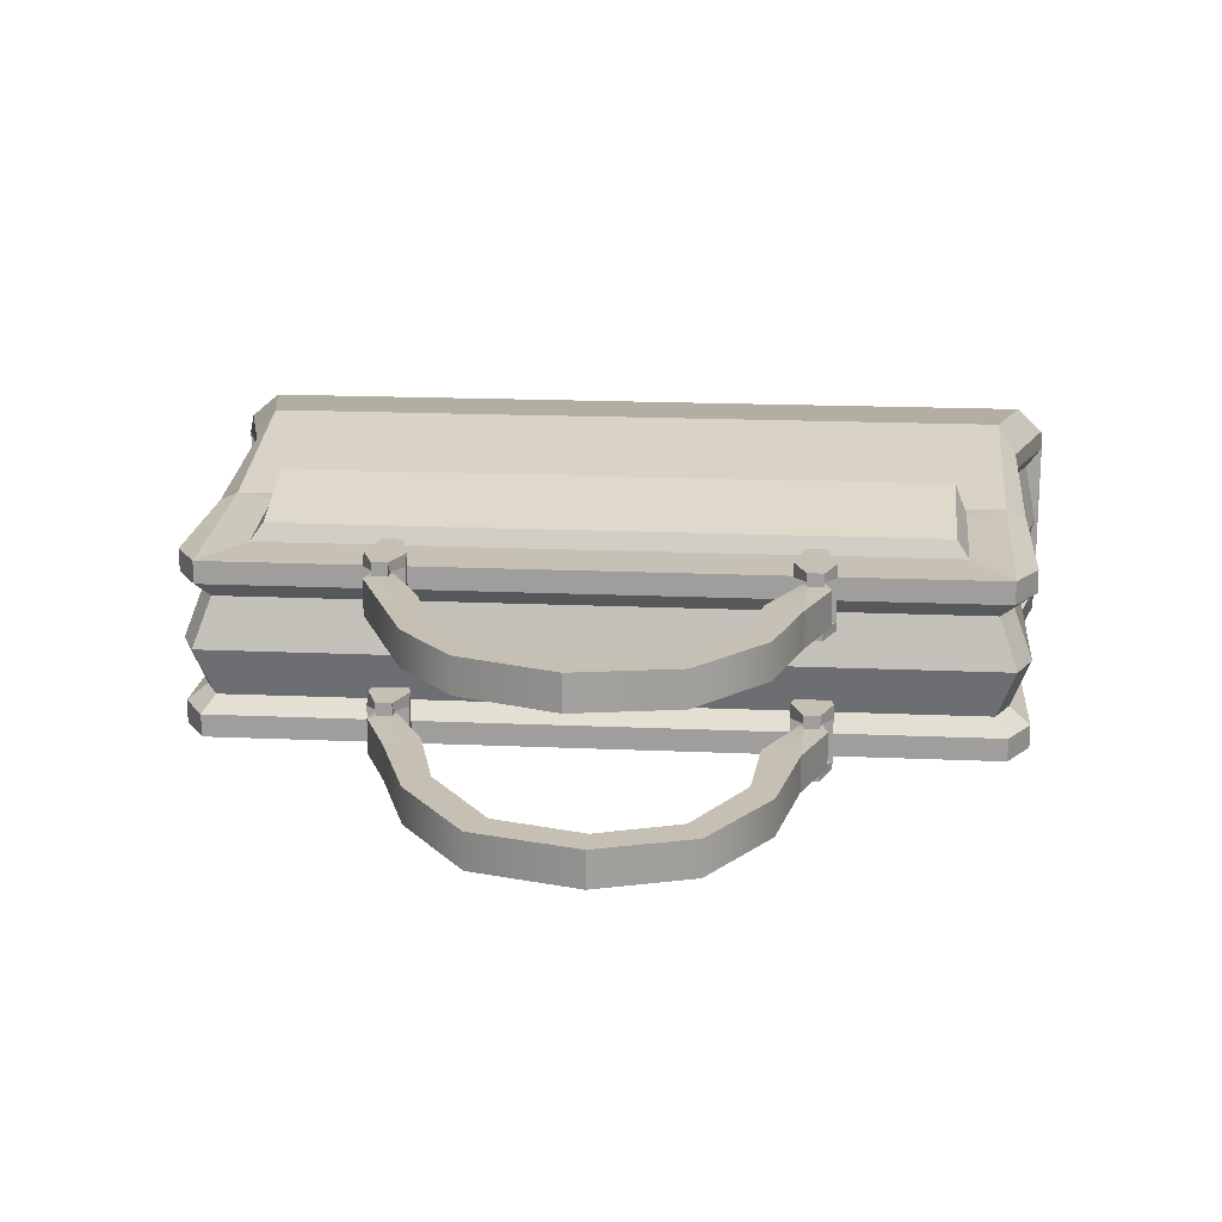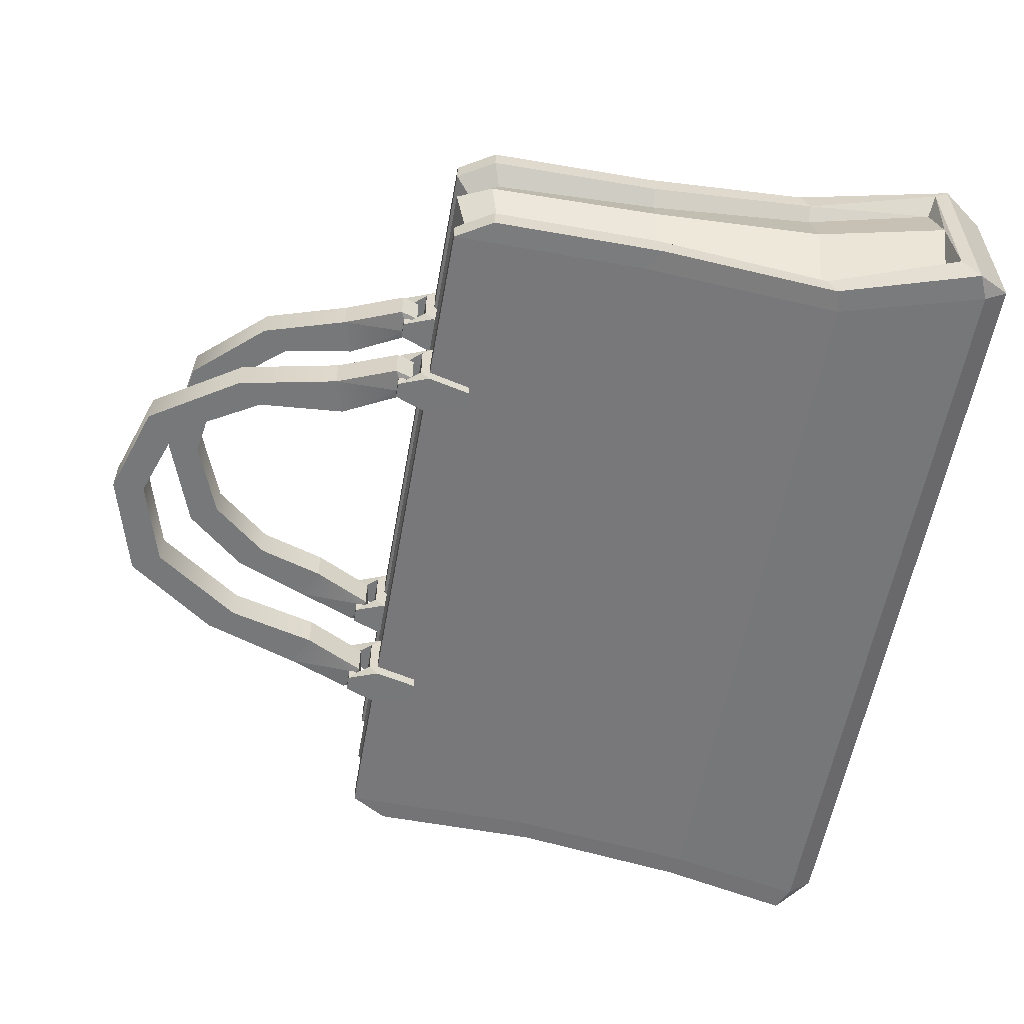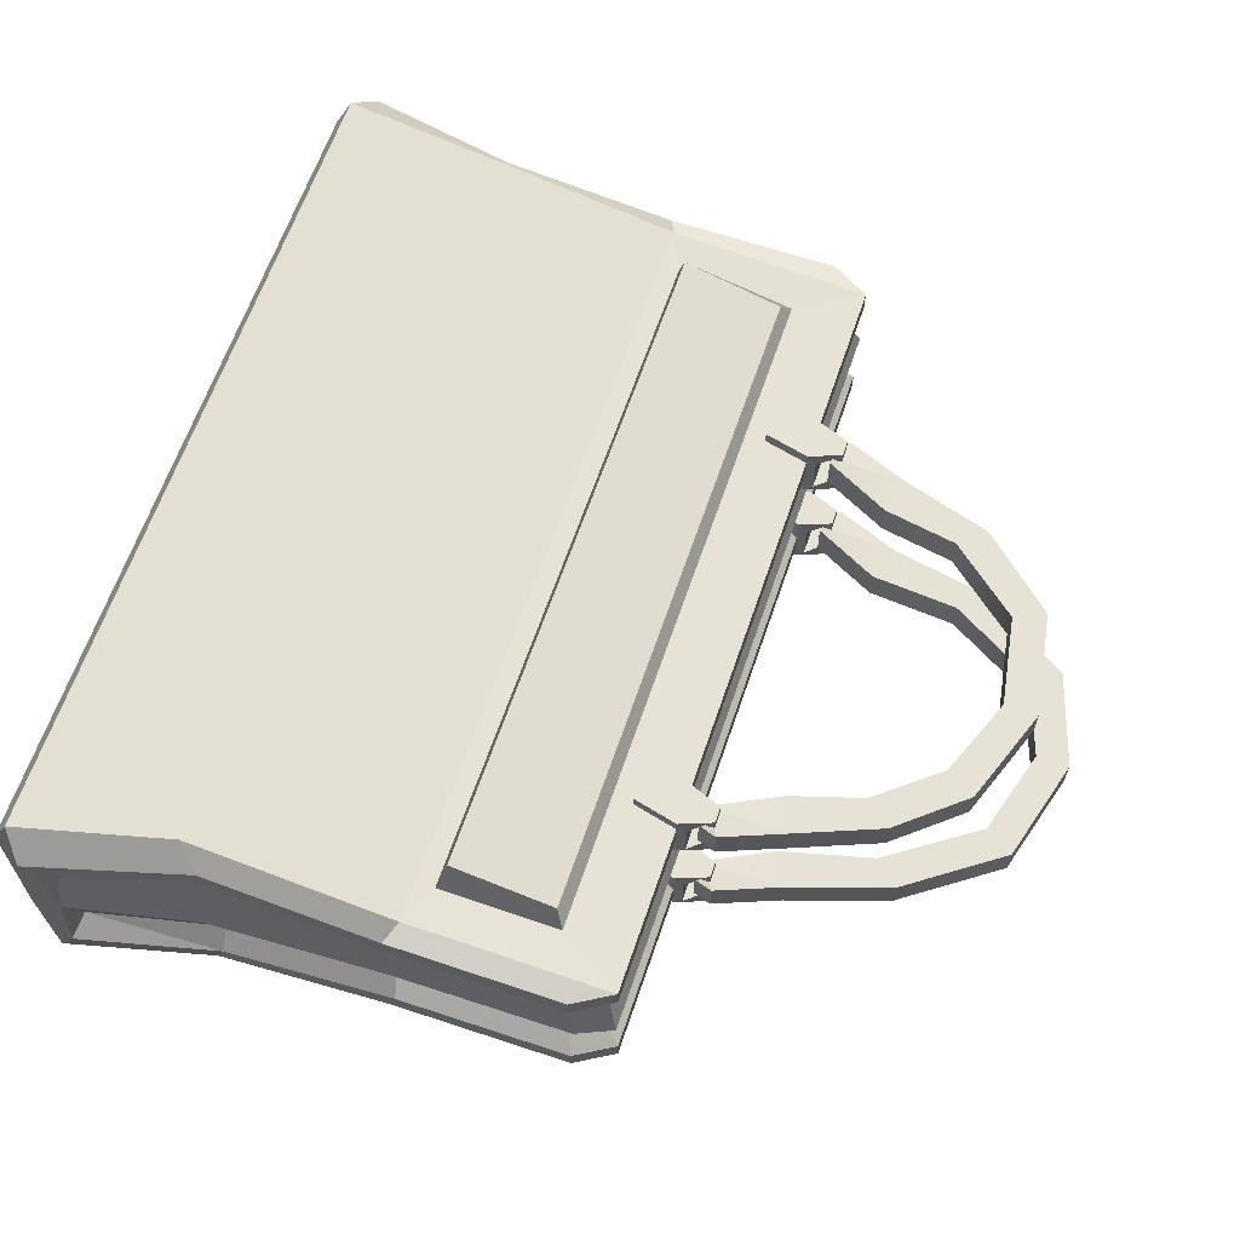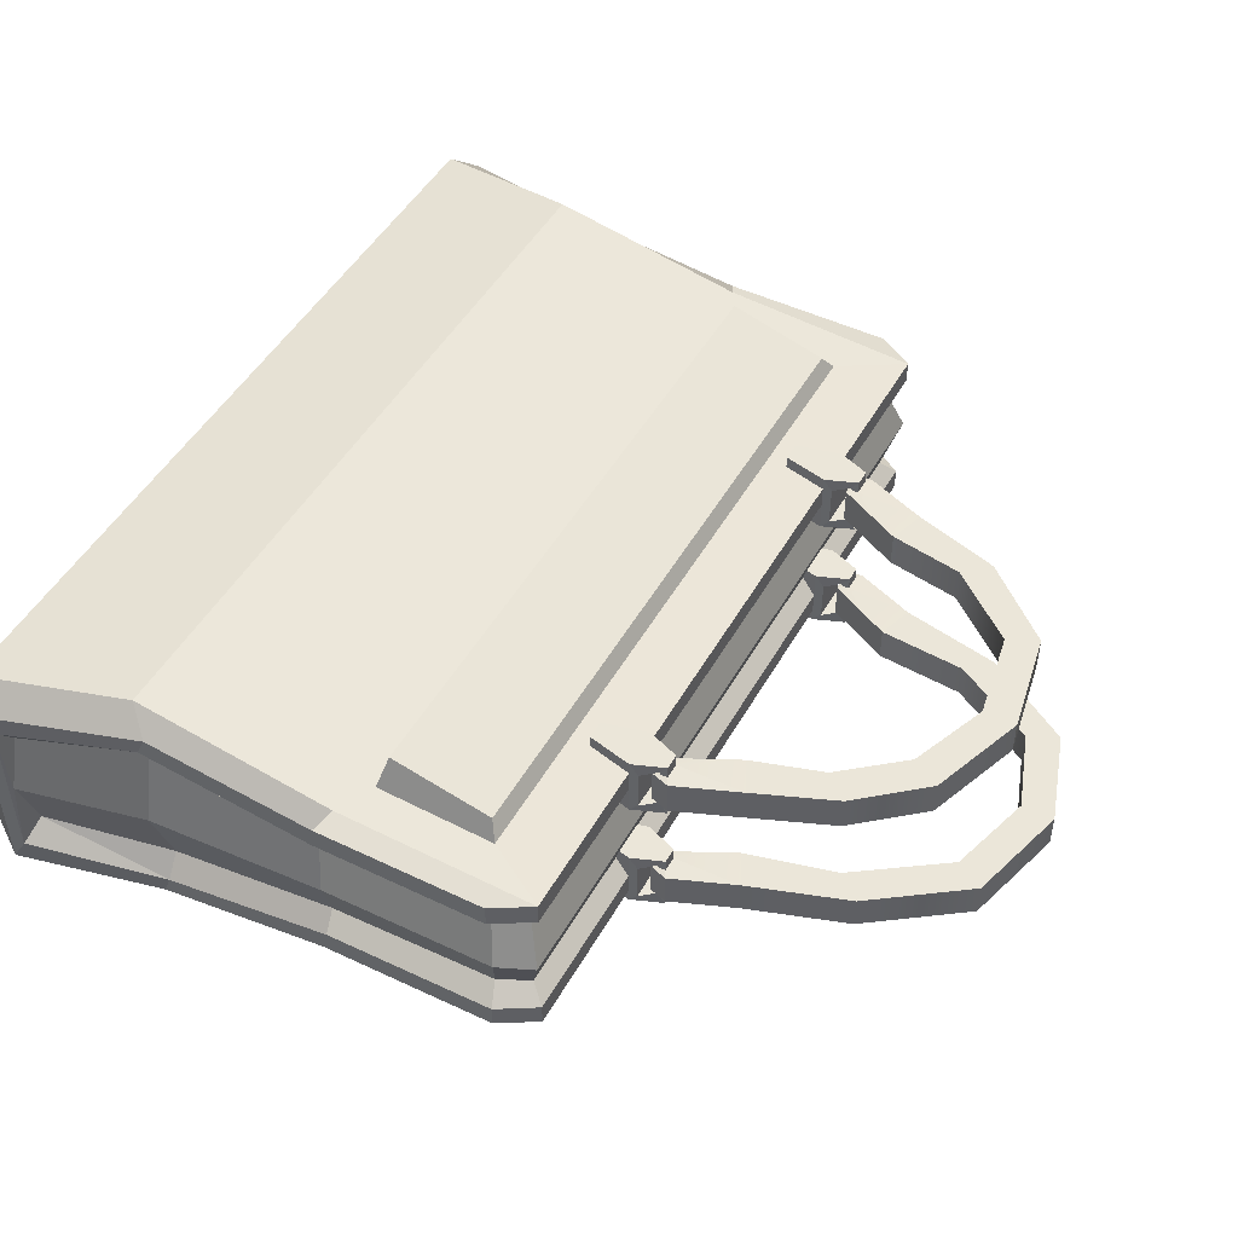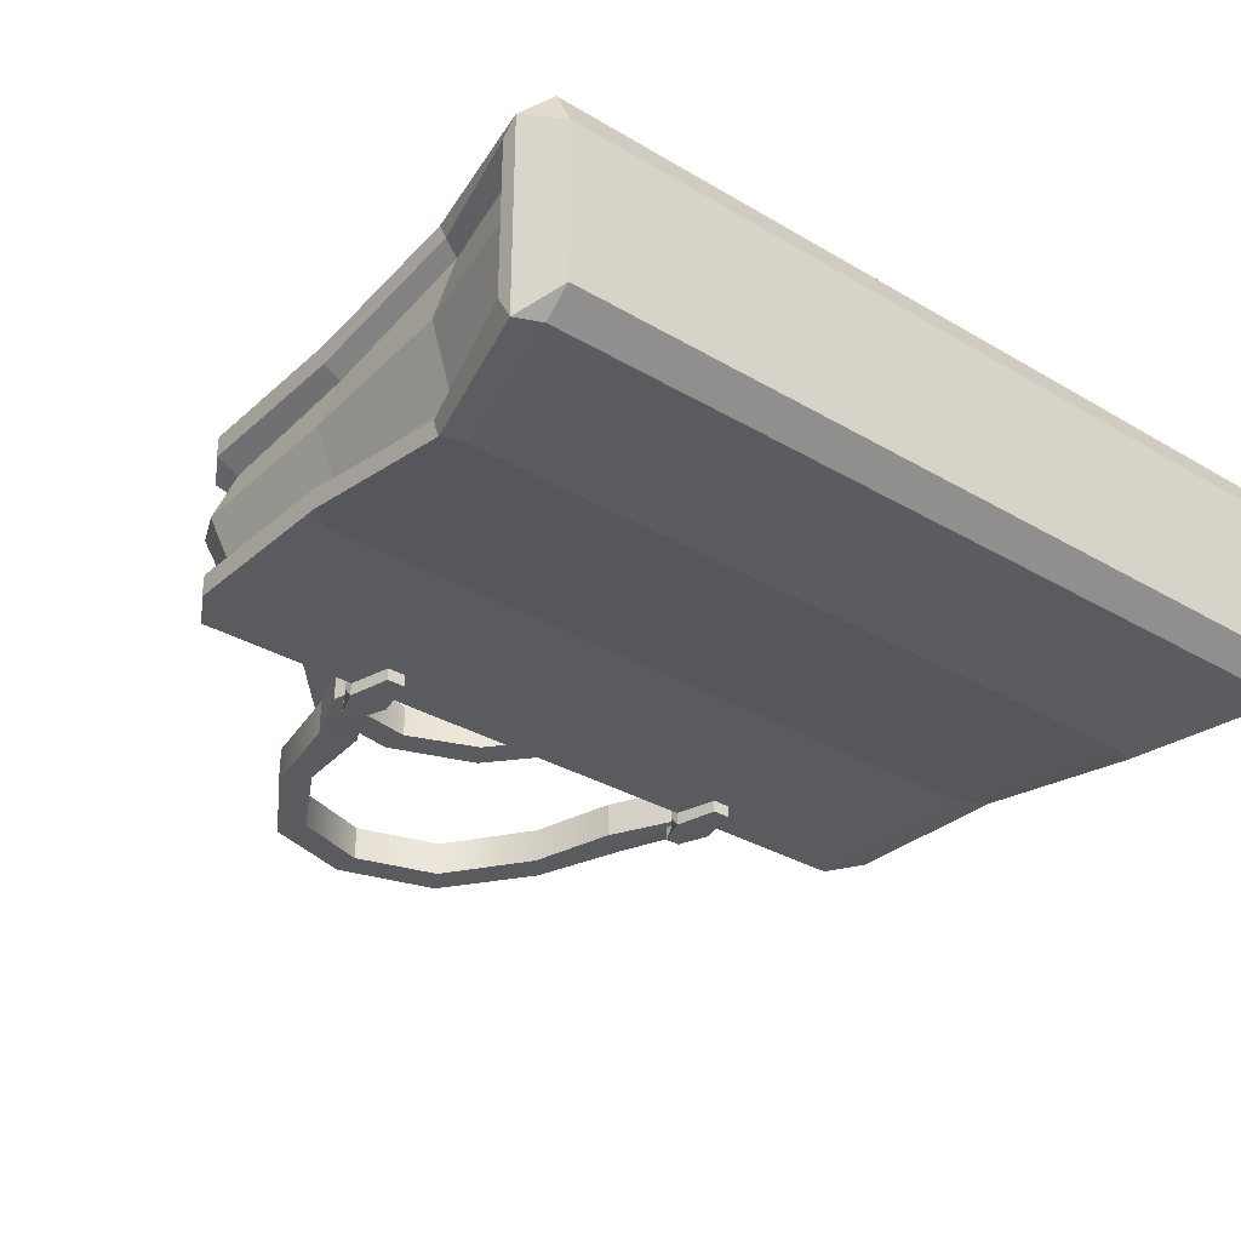
<metadata>
{"format":"obj","ext":"obj","renderer":"f3d","projection":"perspective","resolution":1024,"background":"white","views":[{"elev":18.1,"azim":-175.1,"up":"+Z"},{"elev":-57.4,"azim":-100.0,"up":"+Z"},{"elev":63.7,"azim":108.8,"up":"+Z"},{"elev":48.2,"azim":118.3,"up":"+Z"},{"elev":-32.9,"azim":-39.2,"up":"+Z"}]}
</metadata>
<code>
v 21.72 33 4.58
v -21.72 33 4.58
v 23.82 2e-06 3.851
v -23.82 2e-06 3.851
v 23.82 2e-06 -5.52
v -23.82 2e-06 -5.52
v 21.72 33 -5.424
v -21.72 33 -5.424
v -23.02 30.82 -5.424
v -23.02 30.82 4.58
v -25.24 2.185 -6.78
v -25.24 2.185 4.961
v 23.02 30.82 -5.424
v 23.02 30.82 4.58
v 25.24 2.185 4.961
v 25.24 2.185 -6.78
v 23.02 11.11 5.724
v -23.02 11.11 5.724
v -23.82 1.1 6.112
v 23.82 1.1 6.112
v -22.01 10.03 7.27
v 22.01 10.03 7.27
v 21.72 33 -4.132
v -21.72 33 -4.132
v -21.72 33 3.288
v 21.72 33 3.288
v -23.02 30.82 -4.132
v -23.02 30.82 3.288
v -25.24 3.116 -5.165
v -25.24 3.116 4.11
v -23.02 10.58 4.57
v 23.02 30.82 -4.132
v 23.02 30.82 3.288
v 23.02 10.58 4.57
v 25.24 3.116 4.11
v 25.24 3.116 -5.165
v 21.03 32.15 -3.228
v -21.03 32.15 -3.228
v -21.03 32.15 2.383
v 21.03 32.15 2.383
v -21.88 30.4 -3.228
v -21.88 30.4 2.383
v -23.92 3.507 -4.034
v -24.28 3.507 2.979
v 21.88 30.4 -3.228
v 21.88 30.4 2.383
v 24.28 3.507 2.979
v 23.92 3.507 -4.034
v 22.92 30.98 -0.4221
v 22.02 33 -0.4221
v -22.02 33 -0.4221
v -22.92 30.98 -0.4221
v 25.05 3.29 -0.5276
v -25.05 3.29 -0.5276
v 23.82 1.538 -6.78
v -23.82 1.538 -6.78
v -23.02 10.85 -6.116
v -23.02 10.4 -7.27
v -21.72 9.993 -7.27
v 21.72 9.993 -7.27
v 23.02 10.4 -7.27
v 23.02 10.85 -6.116
v 22.29 10.6 3.738
v 23.45 10.7 -0.5045
v 22.03 10.8 -4.747
v -22.03 10.82 -4.747
v -23.44 10.75 -0.5045
v -22.29 10.63 3.738
v -21.87 21.54 5.197
v -23.02 20.99 4.58
v -23.02 20.82 3.288
v -22.08 20.64 2.585
v -23 20.99 -0.4221
v -21.95 20.73 -3.429
v -23.02 20.96 -4.328
v -23.02 20.63 -5.62
v -21.72 21.52 -5.62
v 21.72 21.52 -5.62
v 23.02 20.63 -5.62
v 23.02 20.96 -4.328
v 21.95 20.72 -3.429
v 23 20.96 -0.4221
v 22.09 20.62 2.585
v 23.02 20.82 3.288
v 23.02 20.99 4.58
v 21.87 21.54 5.197
v 12.48 33.02 5.316
v 10.19 33.02 5.316
v 11.79 34.82 5.316
v 10.88 34.82 5.316
v 11.79 34.82 1.634
v 10.88 34.82 1.634
v 12.48 33.02 1.634
v 10.19 33.02 1.634
v 10.19 33.54 2.262
v 10.19 33.54 4.687
v 10.88 34.37 2.262
v 10.88 34.37 4.687
v 12.48 33.54 2.262
v 12.48 33.54 4.687
v 11.79 34.37 4.687
v 11.79 34.37 2.262
v 11.79 34.82 2.408
v 10.88 34.82 2.408
v 10.88 34.37 2.408
v 11.79 34.37 2.408
v 11.79 34.82 4.562
v 10.88 34.82 4.562
v 10.88 34.37 4.562
v 11.79 34.37 4.562
v 12.21 35.04 4.503
v 10.76 38.68 4.503
v 10.76 38.68 2.468
v 12.21 35.04 2.468
v 10.65 34.22 2.468
v 10.65 34.22 4.503
v 11.88 34 2.468
v 11.88 34 4.503
v 8.875 37.77 2.468
v 8.875 37.77 4.503
v 0.3103 48.88 2.468
v 0.3103 46.98 2.468
v 0.3103 48.88 4.503
v 0.3103 46.98 4.503
v -12.48 33.02 5.316
v -10.19 33.02 5.316
v -11.79 34.82 5.316
v -10.88 34.82 5.316
v -11.79 34.82 1.634
v -10.88 34.82 1.634
v -12.48 33.02 1.634
v -10.19 33.02 1.634
v -10.19 33.54 2.262
v -10.19 33.54 4.687
v -10.88 34.37 2.262
v -10.88 34.37 4.687
v -12.48 33.54 2.262
v -12.48 33.54 4.687
v -11.79 34.37 4.687
v -11.79 34.37 2.262
v -11.79 34.82 2.408
v -10.88 34.82 2.408
v -10.88 34.37 2.408
v -11.79 34.37 2.408
v -11.79 34.82 4.562
v -10.88 34.82 4.562
v -10.88 34.37 4.562
v -11.79 34.37 4.562
v -12.21 35.04 4.503
v -10.84 38.55 4.503
v -10.84 38.55 2.468
v -12.21 35.04 2.468
v -10.65 34.22 2.468
v -10.65 34.22 4.503
v -11.88 34 2.468
v -11.88 34 4.503
v -8.789 37.9 2.468
v -8.789 37.9 4.503
v -9.331 43.55 2.468
v -8.063 42.08 2.468
v -8.063 42.08 4.503
v -9.331 43.55 4.503
v 8.916 43.22 2.468
v 7.648 41.75 2.468
v 7.648 41.75 4.503
v 8.916 43.22 4.503
v 12.48 33.02 -2.49
v 10.19 33.02 -2.49
v 11.79 34.82 -2.49
v 10.88 34.82 -2.49
v 11.79 34.82 -6.171
v 10.88 34.82 -6.171
v 12.48 33.02 -6.171
v 10.19 33.02 -6.171
v 10.19 33.54 -5.543
v 10.19 33.54 -3.118
v 10.88 34.37 -5.543
v 10.88 34.37 -3.118
v 12.48 33.54 -5.543
v 12.48 33.54 -3.118
v 11.79 34.37 -3.118
v 11.79 34.37 -5.543
v 11.79 34.82 -5.397
v 10.88 34.82 -5.397
v 10.88 34.37 -5.397
v 11.79 34.37 -5.397
v 11.79 34.82 -3.243
v 10.88 34.82 -3.243
v 10.88 34.37 -3.243
v 11.79 34.37 -3.243
v 12.21 35.04 -3.302
v 10.76 38.68 -3.302
v 10.76 38.68 -5.337
v 12.21 35.04 -5.337
v 10.65 34.22 -5.337
v 10.65 34.22 -3.302
v 11.88 34 -5.337
v 11.88 34 -3.302
v 8.875 37.77 -5.337
v 8.875 37.77 -3.302
v -1.016 51.44 -5.337
v -1.016 49.53 -5.337
v -1.016 51.44 -3.302
v -1.016 49.53 -3.302
v -12.48 33.02 -2.49
v -10.19 33.02 -2.49
v -11.79 34.82 -2.49
v -10.88 34.82 -2.49
v -11.79 34.82 -6.171
v -10.88 34.82 -6.171
v -12.48 33.02 -6.171
v -10.19 33.02 -6.171
v -10.19 33.54 -5.543
v -10.19 33.54 -3.118
v -10.88 34.37 -5.543
v -10.88 34.37 -3.118
v -12.48 33.54 -5.543
v -12.48 33.54 -3.118
v -11.79 34.37 -3.118
v -11.79 34.37 -5.543
v -11.79 34.82 -5.397
v -10.88 34.82 -5.397
v -10.88 34.37 -5.397
v -11.79 34.37 -5.397
v -11.79 34.82 -3.243
v -10.88 34.82 -3.243
v -10.88 34.37 -3.243
v -11.79 34.37 -3.243
v -12.21 35.04 -3.302
v -10.84 38.55 -3.302
v -10.84 38.55 -5.337
v -12.21 35.04 -5.337
v -10.65 34.22 -5.337
v -10.65 34.22 -3.302
v -11.88 34 -5.337
v -11.88 34 -3.302
v -8.789 37.9 -5.337
v -8.789 37.9 -3.302
v -9.673 44.42 -5.337
v -8.405 42.95 -5.337
v -8.405 42.95 -3.302
v -9.673 44.42 -3.302
v 8.821 44.42 -5.337
v 7.553 42.95 -5.337
v 7.553 42.95 -3.302
v 8.821 44.42 -3.302
v 11.88 30.48 1.634
v 11.88 30.48 5.316
v 10.79 30.48 5.316
v 10.79 30.48 1.634
v -11.88 30.48 1.634
v -10.79 30.48 1.634
v -10.79 30.48 5.316
v -11.88 30.48 5.316
v 11.88 30.48 -6.171
v 11.88 30.48 -2.49
v 10.79 30.48 -2.49
v 10.79 30.48 -6.171
v -11.88 30.48 -6.171
v -10.79 30.48 -6.171
v -10.79 30.48 -2.49
v -11.88 30.48 -2.49
v -5.567 47.81 2.468
v -5.567 47.81 4.503
v -4.761 46.08 4.503
v -4.761 46.08 2.468
v -6.374 49.65 -5.337
v -6.374 49.65 -3.302
v -5.568 47.92 -3.302
v -5.568 47.92 -5.337
v 5.003 49.76 -5.337
v 3.995 48.08 -5.337
v 3.995 48.08 -3.302
v 5.003 49.76 -3.302
v 5.836 46.89 2.468
v 4.828 45.2 2.468
v 4.828 45.2 4.503
v 5.836 46.89 4.503
v 19.61 22.59 5.165
v -19.61 22.59 5.165
v 19.47 29.32 4.612
v -19.47 29.32 4.612
v 18.91 23.1 7.056
v -18.91 23.1 7.056
v 18.79 28.81 5.562
v -18.79 28.81 5.562
f 6 5 3 4
f 55 56 59 60
f 50 51 39 40
f 72 73 67 68
f 81 82 64 65
f 39 51 52 42
f 58 59 56 11
f 6 4 12 11
f 49 50 40 46
f 19 20 22 21
f 3 5 16 15
f 16 55 60 61
f 4 3 20 19
f 69 70 18 21
f 18 12 19 21
f 12 4 19
f 85 86 22 17
f 3 15 20
f 15 17 22 20
f 7 8 24 23
f 2 1 26 25
f 57 58 11 29
f 11 12 30 29
f 12 18 31 30
f 18 70 71 31
f 84 85 17 34
f 17 15 35 34
f 15 16 36 35
f 16 61 62 36
f 8 9 27 24
f 10 2 25 28
f 1 14 33 26
f 13 7 23 32
f 23 24 38 37
f 25 26 40 39
f 43 57 29
f 29 30 54
f 30 31 44
f 31 71 72 68
f 83 84 34 63
f 34 35 47
f 35 36 53
f 65 62 80 81
f 24 27 41 38
f 28 25 39 42
f 26 33 46 40
f 32 23 37 45
f 37 50 49 45
f 37 38 51 50
f 52 51 38 41
f 63 64 82 83
f 66 67 73 74
f 54 30 44
f 29 54 43
f 53 36 48
f 35 53 47
f 21 22 86 69
f 5 55 16
f 5 6 56 55
f 11 56 6
f 75 76 58 57
f 76 77 59 58
f 60 59 77 78
f 61 60 78 79
f 62 61 79 80
f 36 62 48
f 57 66 74 75
f 63 34 47
f 53 64 63 47
f 65 64 53 48
f 48 62 65
f 57 43 66
f 54 67 66 43
f 68 67 54 44
f 31 68 44
f 10 70 69 2
f 71 70 10 28
f 72 71 28 42
f 42 52 73 72
f 74 73 52 41
f 75 74 41 27
f 9 76 75 27
f 8 77 76 9
f 78 77 8 7
f 79 78 7 13
f 80 79 13 32
f 81 80 32 45
f 45 49 82 81
f 83 82 49 46
f 33 84 83 46
f 14 85 84 33
f 1 86 85 14
f 284 283 285 286
f 87 89 90 88
f 103 91 92 104
f 91 93 94 92
f 247 248 249 250
f 88 96 95 94
f 94 95 97 92
f 92 97 105 104
f 90 98 96 88
f 93 99 100 87
f 87 100 101 89
f 106 102 91 103
f 91 102 99 93
f 96 100 99 95
f 95 99 102 97
f 97 102 106 105
f 98 101 100 96
f 111 114 113 112
f 117 118 116 115
f 118 117 114 111
f 89 107 108 90
f 109 98 90 108
f 110 101 98 109
f 89 101 110 107
f 107 111 112 108
f 104 113 114 103
f 116 109 108 120
f 106 117 115 105
f 109 116 118 110
f 110 118 111 107
f 103 114 117 106
f 104 119 113
f 116 120 119 115
f 275 276 122 121
f 278 275 121 123
f 277 278 123 124
f 276 277 124 122
f 125 126 128 127
f 141 142 130 129
f 129 130 132 131
f 251 252 253 254
f 126 132 133 134
f 132 130 135 133
f 130 142 143 135
f 128 126 134 136
f 131 125 138 137
f 125 127 139 138
f 144 141 129 140
f 129 131 137 140
f 134 133 137 138
f 133 135 140 137
f 135 143 144 140
f 136 134 138 139
f 149 150 151 152
f 155 153 154 156
f 156 149 152 155
f 127 128 146 145
f 147 146 128 136
f 148 147 136 139
f 127 145 148 139
f 145 146 150 149
f 142 141 152 151
f 153 143 142 157
f 144 143 153 155
f 147 148 156 154
f 148 145 149 156
f 141 144 155 152
f 146 158 150
f 154 153 157 158
f 157 151 159 160
f 151 150 162 159
f 150 158 161 162
f 158 157 160 161
f 266 263 121 122
f 265 266 122 124
f 264 265 124 123
f 263 264 123 121
f 119 164 163 113
f 120 165 164 119
f 112 166 165 120
f 113 163 166 112
f 167 169 170 168
f 183 171 172 184
f 171 173 174 172
f 255 256 257 258
f 168 176 175 174
f 174 175 177 172
f 172 177 185 184
f 170 178 176 168
f 173 179 180 167
f 167 180 181 169
f 186 182 171 183
f 171 182 179 173
f 176 180 179 175
f 175 179 182 177
f 177 182 186 185
f 178 181 180 176
f 191 194 193 192
f 197 198 196 195
f 198 197 194 191
f 169 187 188 170
f 189 178 170 188
f 190 181 178 189
f 169 181 190 187
f 187 191 192 188
f 184 193 194 183
f 196 189 188 200
f 186 197 195 185
f 189 196 198 190
f 190 198 191 187
f 183 194 197 186
f 184 199 193
f 196 200 199 195
f 271 272 202 201
f 274 271 201 203
f 273 274 203 204
f 272 273 204 202
f 205 206 208 207
f 221 222 210 209
f 209 210 212 211
f 259 260 261 262
f 206 212 213 214
f 212 210 215 213
f 210 222 223 215
f 208 206 214 216
f 211 205 218 217
f 205 207 219 218
f 224 221 209 220
f 209 211 217 220
f 214 213 217 218
f 213 215 220 217
f 215 223 224 220
f 216 214 218 219
f 229 230 231 232
f 235 233 234 236
f 236 229 232 235
f 207 208 226 225
f 227 226 208 216
f 228 227 216 219
f 207 225 228 219
f 225 226 230 229
f 222 221 232 231
f 233 223 222 237
f 224 223 233 235
f 227 228 236 234
f 228 225 229 236
f 221 224 235 232
f 226 238 230
f 234 233 237 238
f 237 231 239 240
f 231 230 242 239
f 230 238 241 242
f 238 237 240 241
f 270 267 201 202
f 269 270 202 204
f 268 269 204 203
f 267 268 203 201
f 199 244 243 193
f 200 245 244 199
f 192 246 245 200
f 193 243 246 192
f 93 87 248 247
f 87 88 249 248
f 88 94 250 249
f 94 93 247 250
f 131 132 252 251
f 132 126 253 252
f 126 125 254 253
f 125 131 251 254
f 173 167 256 255
f 167 168 257 256
f 168 174 258 257
f 174 173 255 258
f 211 212 260 259
f 212 206 261 260
f 206 205 262 261
f 205 211 259 262
f 159 162 264 263
f 162 161 265 264
f 161 160 266 265
f 160 159 263 266
f 239 242 268 267
f 242 241 269 268
f 241 240 270 269
f 240 239 267 270
f 243 244 272 271
f 244 245 273 272
f 245 246 274 273
f 246 243 271 274
f 163 164 276 275
f 164 165 277 276
f 165 166 278 277
f 166 163 275 278
f 154 158 146 147
f 234 238 226 227
f 120 108 112
f 200 188 192
f 115 119 104 105
f 195 199 184 185
f 237 222 231
f 157 142 151
f 69 86 279 280
f 86 1 281 279
f 1 2 282 281
f 2 69 280 282
f 280 279 283 284
f 279 281 285 283
f 281 282 286 285
f 282 280 284 286

</code>
